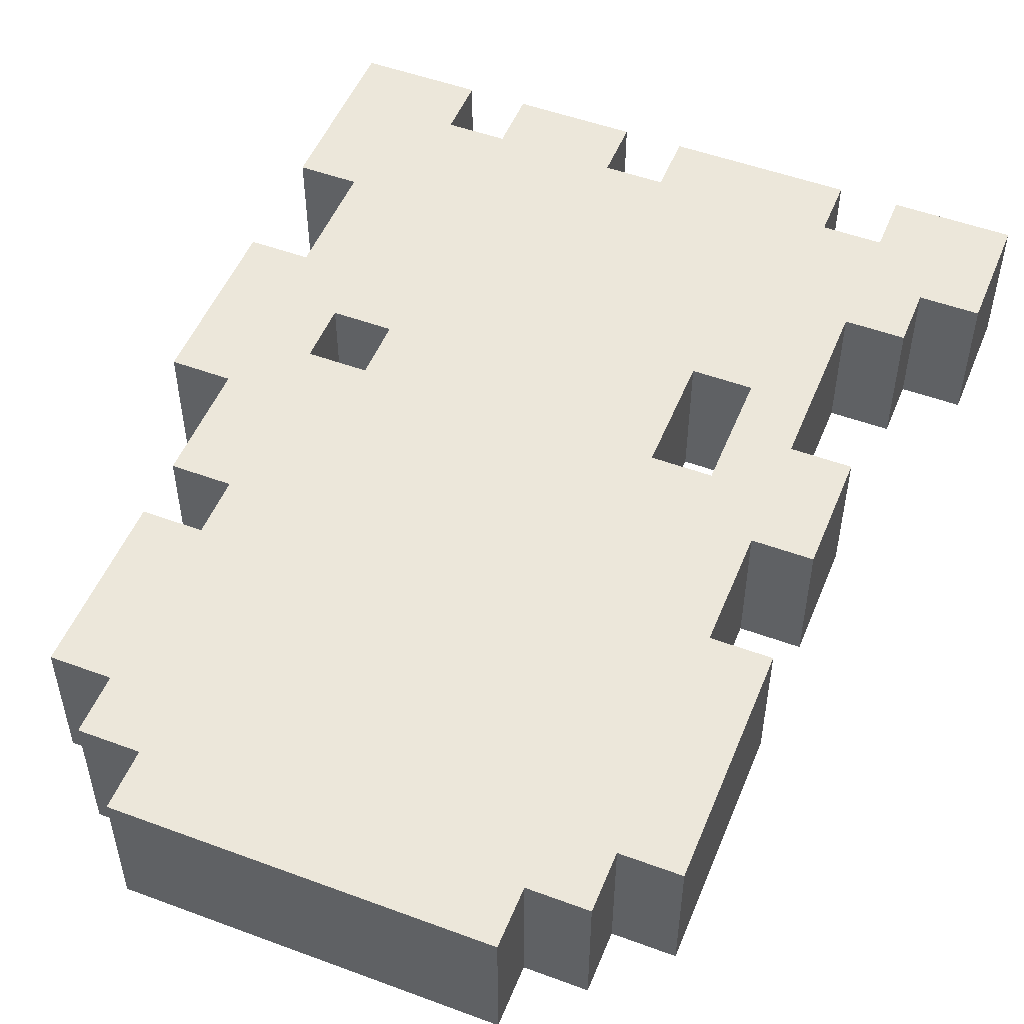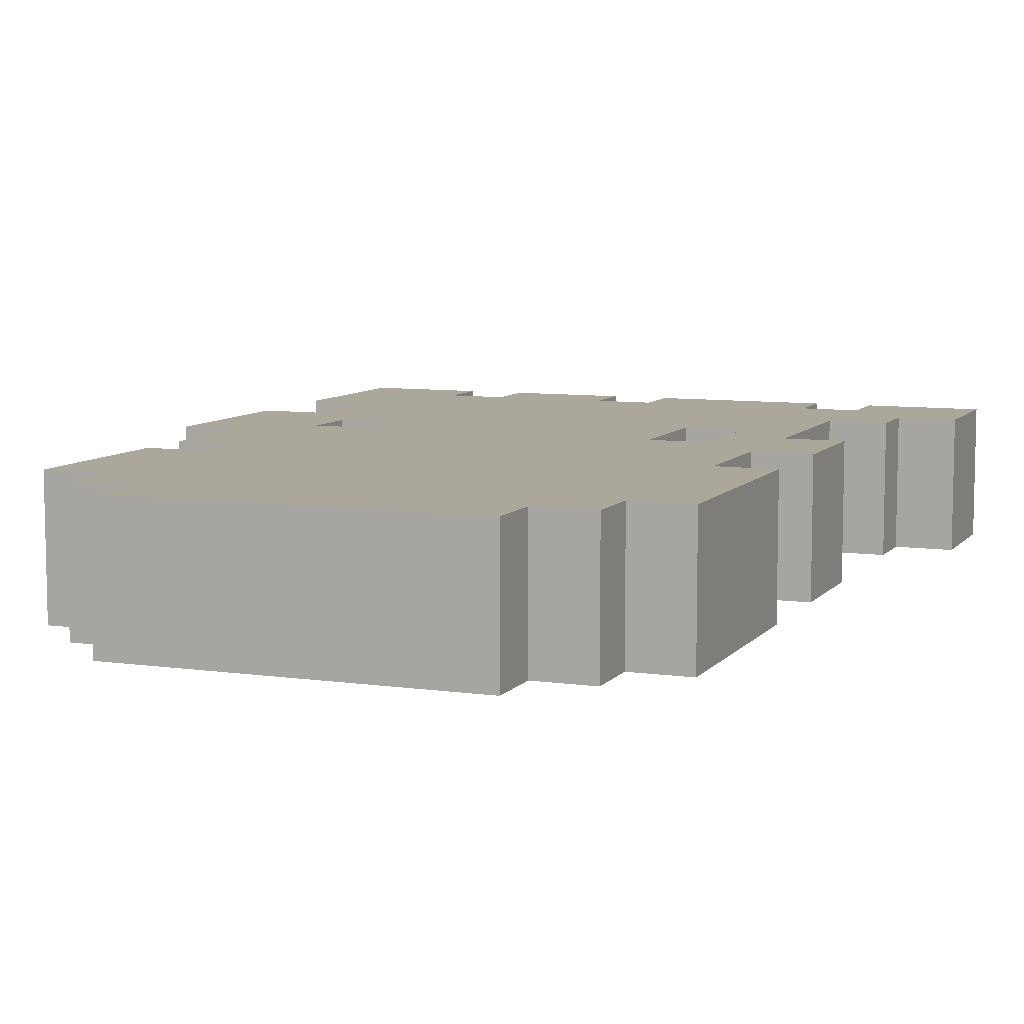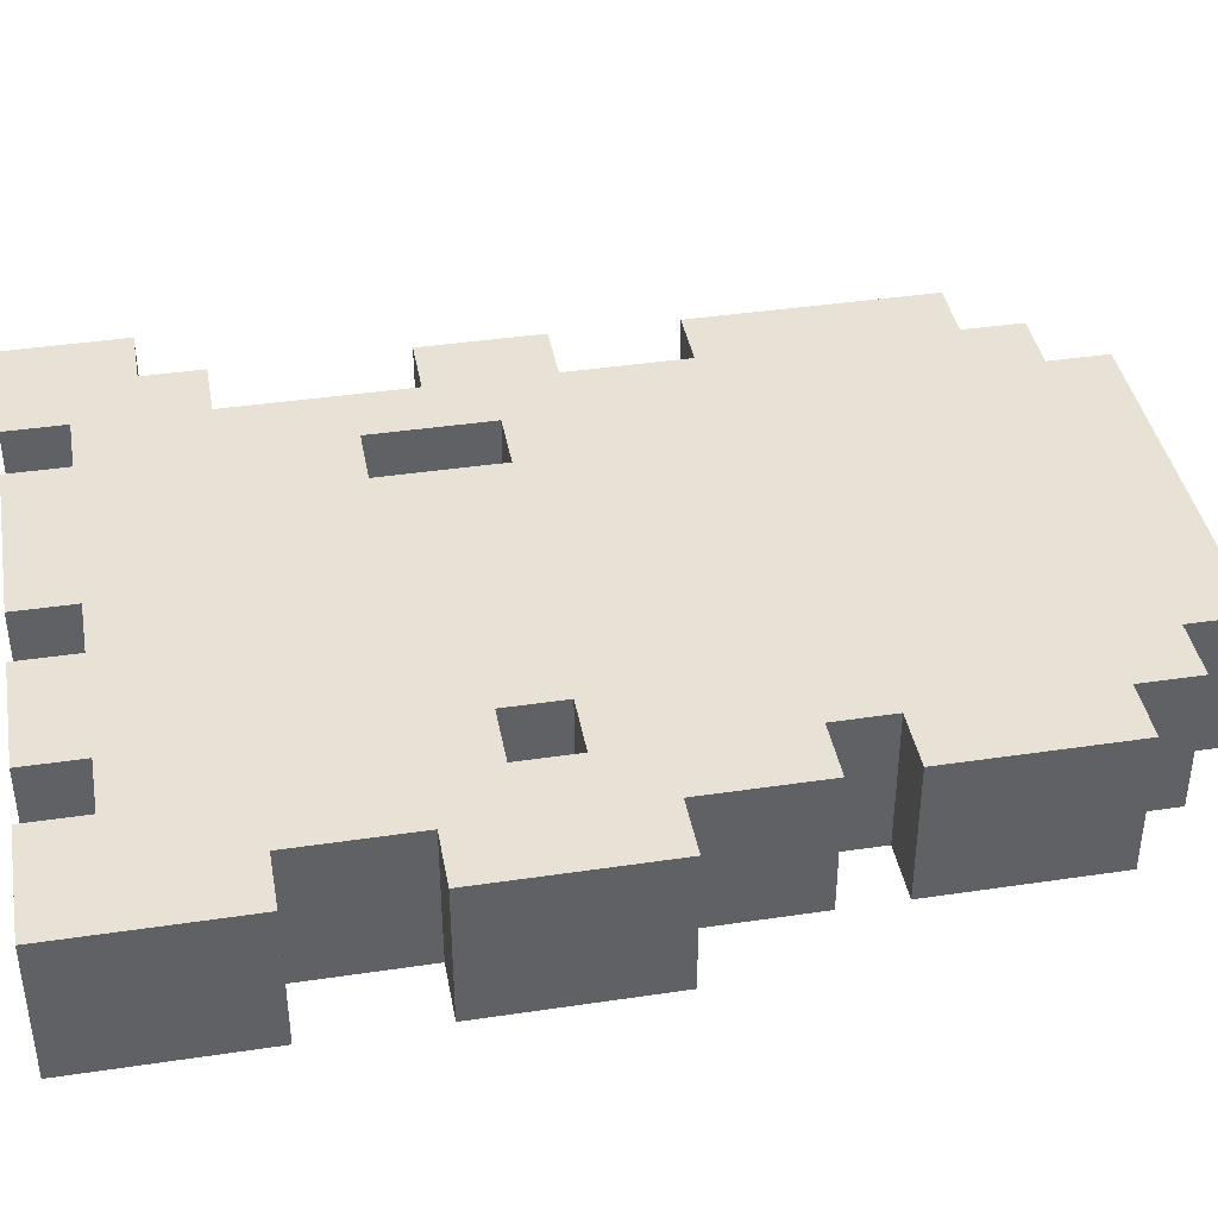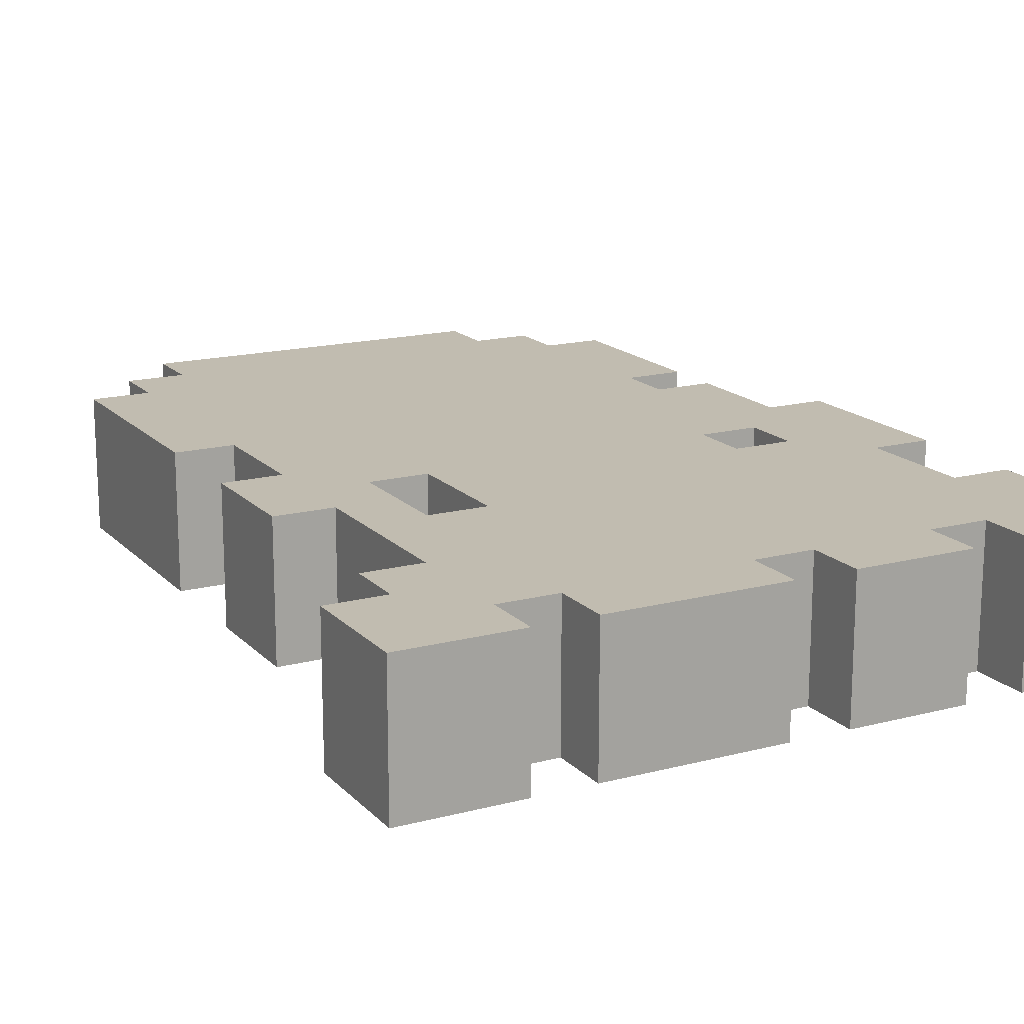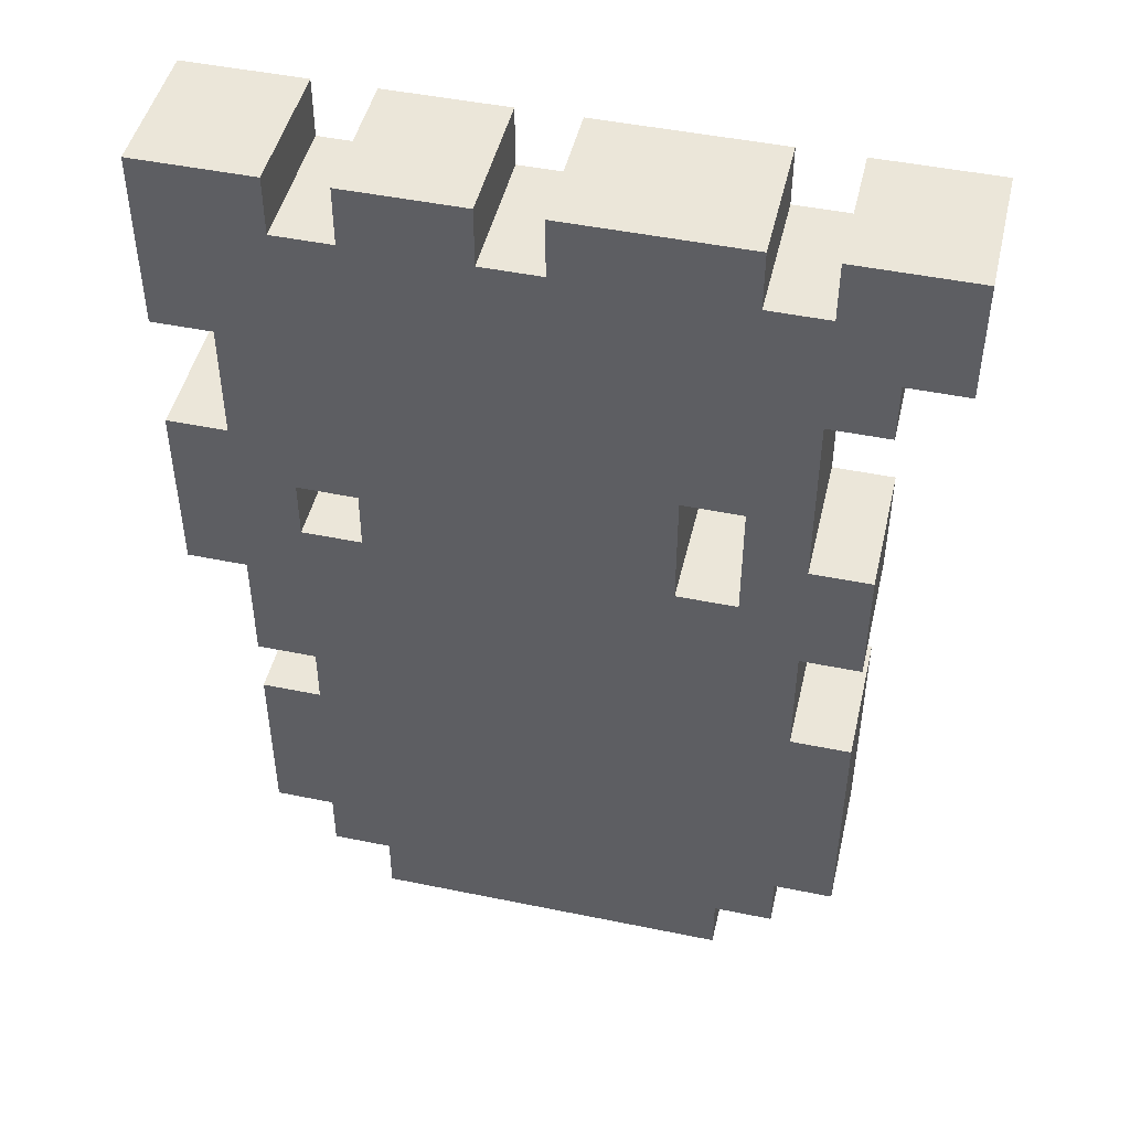
<metadata>
{"format":"obj","ext":"obj","renderer":"f3d","projection":"perspective","resolution":1024,"background":"white","views":[{"elev":51.3,"azim":-158.1,"up":"+Y"},{"elev":8.1,"azim":-158.4,"up":"+Y"},{"elev":40.1,"azim":79.6,"up":"+Y"},{"elev":16.6,"azim":-28.1,"up":"+Y"},{"elev":47.1,"azim":-166.9,"up":"+Z"}]}
</metadata>
<code>
g n023v002_m
v 0.25 0.1449 0.0625
v 0.25 0 0.0625
v 0.1875 0 0.0625
v 0.1875 0.1449 0.0625
v 0.25 0.1449 0.125
v 0.25 0 0.125
v 0.25 0 0.0625
v 0.25 0.1449 0.0625
v 0.1875 0.1449 0.125
v 0.1875 0 0.125
v 0.25 0 0.125
v 0.25 0.1449 0.125
v 0.1875 0.1449 0.0625
v 0.1875 0 0.0625
v 0.1875 0 0.125
v 0.1875 0.1449 0.125
v -0.125 0.1449 0.0625
v -0.125 0.1449 0.125
v -0.125 0 0.125
v -0.125 0 0.0625
v -0.125 0.1449 0.125
v -0.125 0.1449 0.1875
v -0.125 0 0.1875
v -0.125 0 0.125
v -0.125 0.1449 0.1875
v -0.1875 0.1449 0.1875
v -0.1875 0 0.1875
v -0.125 0 0.1875
v -0.1875 0 0.1875
v -0.1875 0.1449 0.1875
v -0.1875 0.1449 0.0625
v -0.1875 0 0.0625
v -0.1875 0.1449 0.0625
v -0.125 0.1449 0.0625
v -0.125 0 0.0625
v -0.1875 0 0.0625
v 0.3125 0.1449 0.1875
v 0.375 0.1449 0
v 0.375 0.1449 0.1875
v 0.3125 0.1449 0
v 0.25 0.1449 0.125
v 0.25 0.1449 0.0625
v 0.1875 0.1449 0.125
v 0.1875 0.1449 0.0625
v -0.25 0.1449 0
v 0.3125 0.1449 -0.0625
v -0.125 0.1449 0.1875
v 0.3125 0.1449 0.25
v 0.3125 0.1449 0.3125
v -0.25 0.1449 0.3125
v -0.1875 0.1449 0.1875
v -0.125 0.1449 0.125
v -0.125 0.1449 0.0625
v -0.1875 0.1449 0.0625
v -0.25 0.1449 0.1875
v -0.25 0.1449 0.125
v -0.3125 0.1449 0.125
v -0.3125 0.1449 0
v 0.0625 0.1449 0.4375
v 0.1875 0.1449 0.4375
v 0.0625 0.1449 0.5
v 0.1875 0.1449 0.5
v 0.25 0.1449 0.4375
v 0.375 0.1449 0.3125
v 0.375 0.1449 0.5
v 0.25 0.1449 0.5
v 8.125e-15 0.1449 0.4375
v -0.1875 0.1449 0.4375
v -0.1875 0.1449 0.5
v 1e-14 0.1449 0.5
v -0.25 0.1449 0.4375
v -0.3125 0.1449 0.375
v -0.3125 0.1449 0.3125
v -0.375 0.1449 0.5
v -0.375 0.1449 0.375
v -0.25 0.1449 0.5
v 0.25 0.1449 -0.125
v 0.3125 0.1449 -0.125
v -0.25 0.1449 -0.0625
v -0.25 0.1449 -0.125
v 0.25 0.1449 -0.1875
v -0.25 0.1449 -0.375
v -0.3125 0.1449 -0.375
v -0.3125 0.1449 -0.125
v 0.25 0.1449 -0.375
v 0.3125 0.1449 -0.375
v 0.3125 0.1449 -0.1875
v -0.1875 0.1449 -0.4375
v -0.25 0.1449 -0.4375
v 0.1875 0.1449 -0.4375
v 0.25 0.1449 -0.4375
v 0.1875 0.1449 -0.5
v -0.1875 0.1449 -0.5
v -0.3125 0 -0.375
v -0.25 0 -0.375
v -0.25 0.1449 -0.375
v -0.3125 0.1449 -0.375
v -0.25 0 -0.375
v -0.25 0 -0.4375
v -0.25 0.1449 -0.4375
v -0.25 0.1449 -0.375
v -0.25 0 -0.4375
v -0.1875 0 -0.4375
v -0.1875 0.1449 -0.4375
v -0.25 0.1449 -0.4375
v -0.1875 0 -0.4375
v -0.1875 0 -0.5
v -0.1875 0.1449 -0.5
v -0.1875 0.1449 -0.4375
v 0.1875 0 -0.5
v 0.1875 0.1449 -0.5
v -0.1875 0.1449 -0.5
v -0.1875 0 -0.5
v 0.1875 0 -0.5
v 0.1875 0 -0.4375
v 0.1875 0.1449 -0.4375
v 0.1875 0.1449 -0.5
v 0.1875 0 -0.4375
v 0.25 0 -0.4375
v 0.25 0.1449 -0.4375
v 0.1875 0.1449 -0.4375
v 0.25 0 -0.4375
v 0.25 0 -0.375
v 0.25 0.1449 -0.375
v 0.25 0.1449 -0.4375
v 0.25 0 -0.375
v 0.3125 0 -0.375
v 0.3125 0.1449 -0.375
v 0.25 0.1449 -0.375
v 0.1875 0 -0.4375
v 0.1875 0 -0.5
v -0.1875 0 -0.5
v -0.1875 0 -0.4375
v 0.25 0 -0.375
v 0.25 0 -0.4375
v -0.25 0 -0.375
v -0.25 0 -0.4375
v -0.25 0 -0.125
v -0.3125 0 -0.125
v -0.3125 0 -0.375
v 0.25 0 -0.1875
v 0.3125 0 -0.1875
v 0.3125 0 -0.375
v 0.25 0 -0.125
v 0.3125 0 -0.0625
v 0.3125 0 -0.125
v -0.25 0 -0.0625
v 0.3125 0 0
v -0.25 0 0
v 0.1875 0 0.0625
v 0.25 0 0.0625
v 0.25 0 0.125
v 0.3125 0 0.1875
v 0.1875 0 0.125
v 0.375 0 0.1875
v 0.375 0 0
v -0.125 0 0.0625
v -0.125 0 0.125
v -0.125 0 0.1875
v 0.3125 0 0.25
v -0.1875 0 0.0625
v 0.3125 0 0.3125
v -0.25 0 0.3125
v -0.1875 0 0.1875
v -0.25 0 0.125
v -0.3125 0 0
v -0.3125 0 0.125
v -0.25 0 0.1875
v 0.0625 0 0.4375
v -1.875e-15 0 0.4375
v 0.1875 0 0.4375
v 0.0625 0 0.5
v 0.1875 0 0.5
v 0.25 0 0.4375
v 0.375 0 0.5
v 0.375 0 0.3125
v 0.25 0 0.5
v -0.1875 0 0.4375
v -1e-14 0 0.5
v -0.1875 0 0.5
v -0.25 0 0.4375
v -0.3125 0 0.375
v -0.3125 0 0.3125
v -0.375 0 0.5
v -0.25 0 0.5
v -0.375 0 0.375
v -0.375 0 0.5
v -0.375 0 0.375
v -0.375 0.1449 0.375
v -0.375 0.1449 0.5
v -0.25 0.1449 0.5
v -0.25 0 0.5
v -0.375 0 0.5
v -0.375 0.1449 0.5
v 0.375 0 0.3125
v 0.375 0 0.5
v 0.375 0.1449 0.5
v 0.375 0.1449 0.3125
v 0.3125 0.1449 0.3125
v 0.3125 0 0.3125
v 0.375 0 0.3125
v 0.375 0.1449 0.3125
v 0.3125 0.1449 0.25
v 0.3125 0 0.25
v 0.3125 0 0.3125
v 0.3125 0.1449 0.3125
v 0.3125 0.1449 0.1875
v 0.3125 0 0.1875
v 0.3125 0 0.25
v 0.3125 0.1449 0.25
v 0.375 0.1449 0.1875
v 0.375 0 0.1875
v 0.3125 0 0.1875
v 0.3125 0.1449 0.1875
v 0.375 0 0
v 0.375 0 0.1875
v 0.375 0.1449 0.1875
v 0.375 0.1449 0
v 0.3125 0.1449 0
v 0.3125 0 0
v 0.375 0 0
v 0.375 0.1449 0
v 0.3125 0.1449 -0.0625
v 0.3125 0 -0.0625
v 0.3125 0 0
v 0.3125 0.1449 0
v 0.3125 0.1449 -0.125
v 0.3125 0 -0.125
v 0.3125 0 -0.0625
v 0.3125 0.1449 -0.0625
v 0.25 0.1449 -0.125
v 0.25 0 -0.125
v 0.3125 0 -0.125
v 0.3125 0.1449 -0.125
v 0.25 0.1449 -0.1875
v 0.25 0 -0.1875
v 0.25 0 -0.125
v 0.25 0.1449 -0.125
v 0.3125 0.1449 -0.1875
v 0.3125 0 -0.1875
v 0.25 0 -0.1875
v 0.25 0.1449 -0.1875
v 0.3125 0 -0.375
v 0.3125 0 -0.1875
v 0.3125 0.1449 -0.1875
v 0.3125 0.1449 -0.375
v -0.3125 0 0.375
v -0.3125 0.1449 0.375
v -0.375 0.1449 0.375
v -0.375 0 0.375
v -0.3125 0 0.3125
v -0.3125 0.1449 0.3125
v -0.3125 0.1449 0.375
v -0.3125 0 0.375
v -0.25 0 0.3125
v -0.25 0.1449 0.3125
v -0.3125 0.1449 0.3125
v -0.3125 0 0.3125
v -0.25 0.1449 0.1875
v -0.25 0.1449 0.3125
v -0.25 0 0.3125
v -0.25 0 0.1875
v -0.25 0 0.125
v -0.25 0.1449 0.125
v -0.25 0.1449 0.1875
v -0.25 0 0.1875
v -0.3125 0 0.125
v -0.3125 0.1449 0.125
v -0.25 0.1449 0.125
v -0.25 0 0.125
v -0.3125 0.1449 0
v -0.3125 0.1449 0.125
v -0.3125 0 0.125
v -0.3125 0 0
v -0.25 0 0
v -0.25 0.1449 0
v -0.3125 0.1449 0
v -0.3125 0 0
v -0.25 0 -0.0625
v -0.25 0.1449 -0.0625
v -0.25 0.1449 0
v -0.25 0 0
v -0.25 0 -0.125
v -0.25 0.1449 -0.125
v -0.25 0.1449 -0.0625
v -0.25 0 -0.0625
v -0.3125 0 -0.125
v -0.3125 0.1449 -0.125
v -0.25 0.1449 -0.125
v -0.25 0 -0.125
v -0.3125 0.1449 -0.375
v -0.3125 0.1449 -0.125
v -0.3125 0 -0.125
v -0.3125 0 -0.375
v 0.1875 0.1449 0.5
v 0.1875 0.1449 0.4375
v 0.1875 0 0.4375
v 0.1875 0 0.5
v 0.375 0 0.5
v 0.25 0 0.5
v 0.25 0.1449 0.5
v 0.375 0.1449 0.5
v 0.1875 0 0.4375
v 0.1875 0.1449 0.4375
v 0.25 0.1449 0.4375
v 0.25 0 0.4375
v 0.25 0.1449 0.5
v 0.25 0 0.5
v 0.25 0 0.4375
v 0.25 0.1449 0.4375
v 1e-14 0.1449 0.5
v 8.125e-15 0.1449 0.4375
v -1.875e-15 0 0.4375
v -1e-14 0 0.5
v 0.1875 0 0.5
v 0.0625 0 0.5
v 0.0625 0.1449 0.5
v 0.1875 0.1449 0.5
v -1.875e-15 0 0.4375
v 8.125e-15 0.1449 0.4375
v 0.0625 0.1449 0.4375
v 0.0625 0 0.4375
v 0.0625 0.1449 0.5
v 0.0625 0 0.5
v 0.0625 0 0.4375
v 0.0625 0.1449 0.4375
v -0.25 0.1449 0.5
v -0.25 0.1449 0.4375
v -0.25 0 0.4375
v -0.25 0 0.5
v 1e-14 0.1449 0.5
v -1e-14 0 0.5
v -0.1875 0 0.5
v -0.1875 0.1449 0.5
v -0.25 0 0.4375
v -0.25 0.1449 0.4375
v -0.1875 0.1449 0.4375
v -0.1875 0 0.4375
v -0.1875 0.1449 0.5
v -0.1875 0 0.5
v -0.1875 0 0.4375
v -0.1875 0.1449 0.4375
g n023v002_m_0
f 3 2 1
f 4 3 1
f 7 6 5
f 8 7 5
f 11 10 9
f 12 11 9
f 15 14 13
f 16 15 13
f 19 18 17
f 20 19 17
f 23 22 21
f 24 23 21
f 27 26 25
f 28 27 25
f 31 30 29
f 32 31 29
f 35 34 33
f 36 35 33
f 39 38 37
f 38 40 37
f 41 37 40
f 42 41 40
f 37 41 43
f 44 42 40
f 40 45 44
f 45 40 46
f 47 37 43
f 37 47 48
f 48 47 49
f 50 49 47
f 47 51 50
f 52 47 43
f 52 43 44
f 53 52 44
f 45 53 44
f 45 54 53
f 51 55 50
f 51 56 55
f 54 56 51
f 45 56 54
f 56 45 57
f 45 58 57
f 49 50 59
f 59 60 49
f 59 61 60
f 61 62 60
f 60 63 49
f 49 63 64
f 64 63 65
f 65 63 66
f 50 67 59
f 50 68 67
f 68 69 67
f 69 70 67
f 50 71 68
f 50 72 71
f 50 73 72
f 71 72 74
f 74 72 75
f 74 76 71
f 46 78 77
f 79 46 77
f 79 45 46
f 80 79 77
f 80 77 81
f 80 81 82
f 80 82 83
f 84 80 83
f 81 85 82
f 86 85 81
f 87 86 81
f 82 85 88
f 82 88 89
f 85 90 88
f 90 85 91
f 88 90 92
f 93 88 92
f 96 95 94
f 97 96 94
f 100 99 98
f 101 100 98
f 104 103 102
f 105 104 102
f 108 107 106
f 109 108 106
f 112 111 110
f 113 112 110
f 116 115 114
f 117 116 114
f 120 119 118
f 121 120 118
f 124 123 122
f 125 124 122
f 128 127 126
f 129 128 126
f 132 131 130
f 133 132 130
f 133 130 134
f 134 130 135
f 136 133 134
f 136 137 133
f 136 134 138
f 136 138 139
f 140 136 139
f 134 141 138
f 142 141 134
f 143 142 134
f 144 138 141
f 138 144 145
f 145 144 146
f 147 138 145
f 147 145 148
f 149 147 148
f 148 150 149
f 148 151 150
f 152 151 148
f 153 152 148
f 152 153 154
f 155 153 148
f 156 155 148
f 157 150 154
f 150 157 149
f 158 157 154
f 158 154 153
f 159 158 153
f 153 160 159
f 161 149 157
f 159 160 162
f 159 162 163
f 163 164 159
f 161 165 149
f 164 165 161
f 166 149 165
f 167 166 165
f 164 168 165
f 164 163 168
f 162 169 163
f 169 170 163
f 162 171 169
f 172 169 171
f 173 172 171
f 162 174 171
f 174 162 175
f 175 162 176
f 175 177 174
f 178 163 170
f 178 170 179
f 180 178 179
f 181 163 178
f 181 182 163
f 163 182 183
f 184 182 181
f 184 181 185
f 184 186 182
f 189 188 187
f 190 189 187
f 193 192 191
f 194 193 191
f 197 196 195
f 198 197 195
f 201 200 199
f 202 201 199
f 205 204 203
f 206 205 203
f 209 208 207
f 210 209 207
f 213 212 211
f 214 213 211
f 217 216 215
f 218 217 215
f 221 220 219
f 222 221 219
f 225 224 223
f 226 225 223
f 229 228 227
f 230 229 227
f 233 232 231
f 234 233 231
f 237 236 235
f 238 237 235
f 241 240 239
f 242 241 239
f 245 244 243
f 246 245 243
f 249 248 247
f 250 249 247
f 253 252 251
f 254 253 251
f 257 256 255
f 258 257 255
f 261 260 259
f 262 261 259
f 265 264 263
f 266 265 263
f 269 268 267
f 270 269 267
f 273 272 271
f 274 273 271
f 277 276 275
f 278 277 275
f 281 280 279
f 282 281 279
f 285 284 283
f 286 285 283
f 289 288 287
f 290 289 287
f 293 292 291
f 294 293 291
f 297 296 295
f 298 297 295
f 301 300 299
f 302 301 299
f 305 304 303
f 306 305 303
f 309 308 307
f 310 309 307
f 313 312 311
f 314 313 311
f 317 316 315
f 318 317 315
f 321 320 319
f 322 321 319
f 325 324 323
f 326 325 323
f 329 328 327
f 330 329 327
f 333 332 331
f 334 333 331
f 337 336 335
f 338 337 335
f 341 340 339
f 342 341 339

</code>
